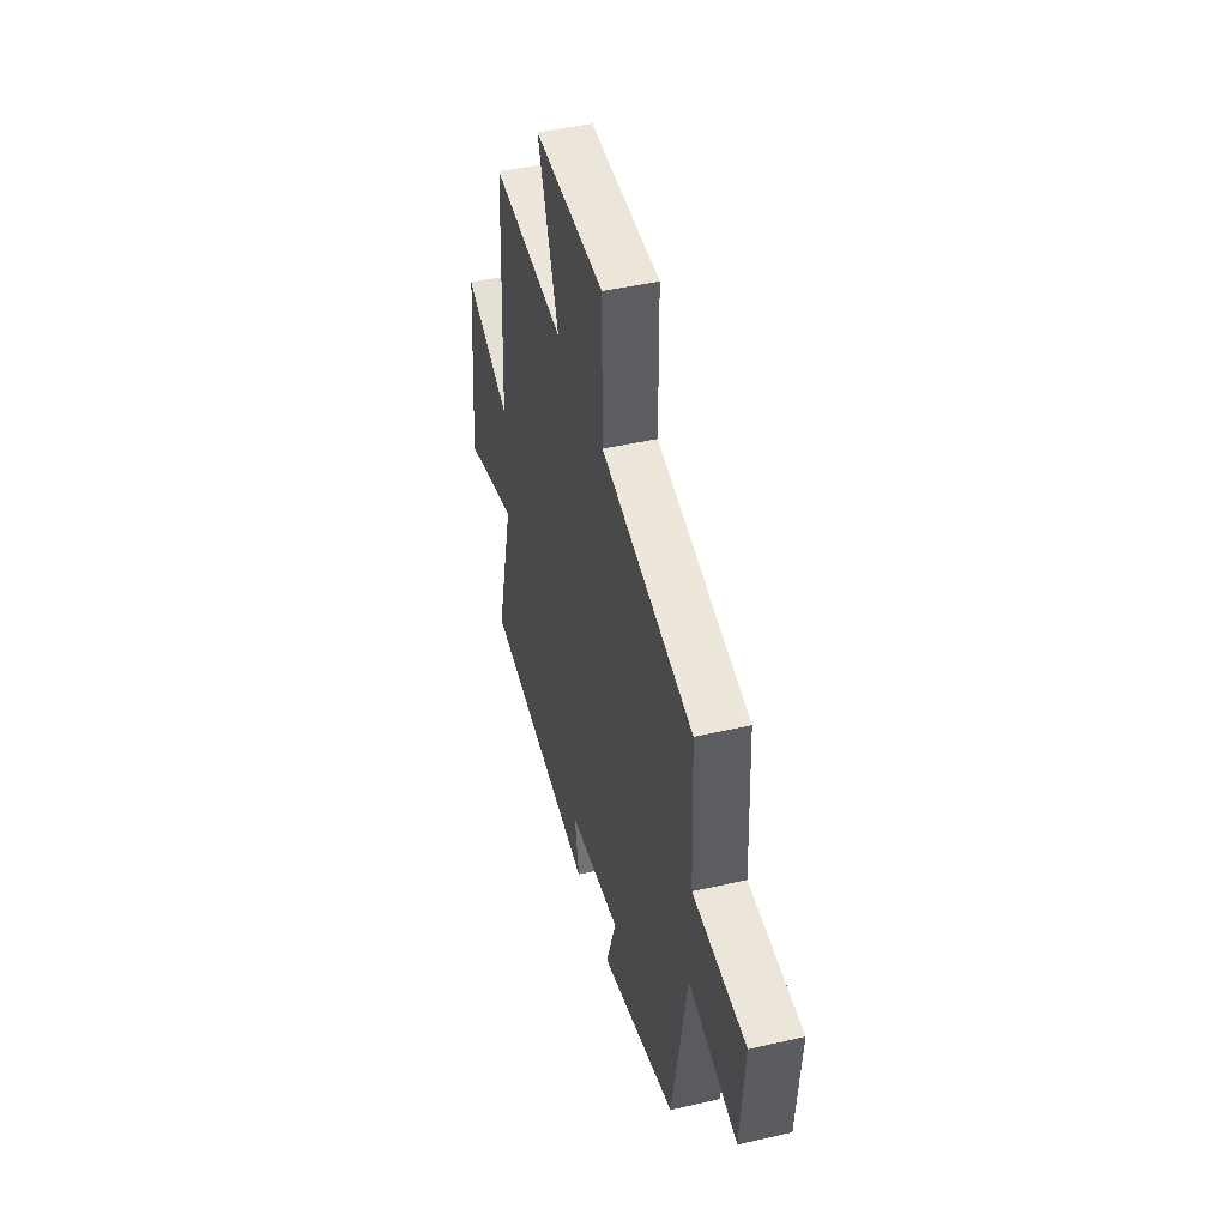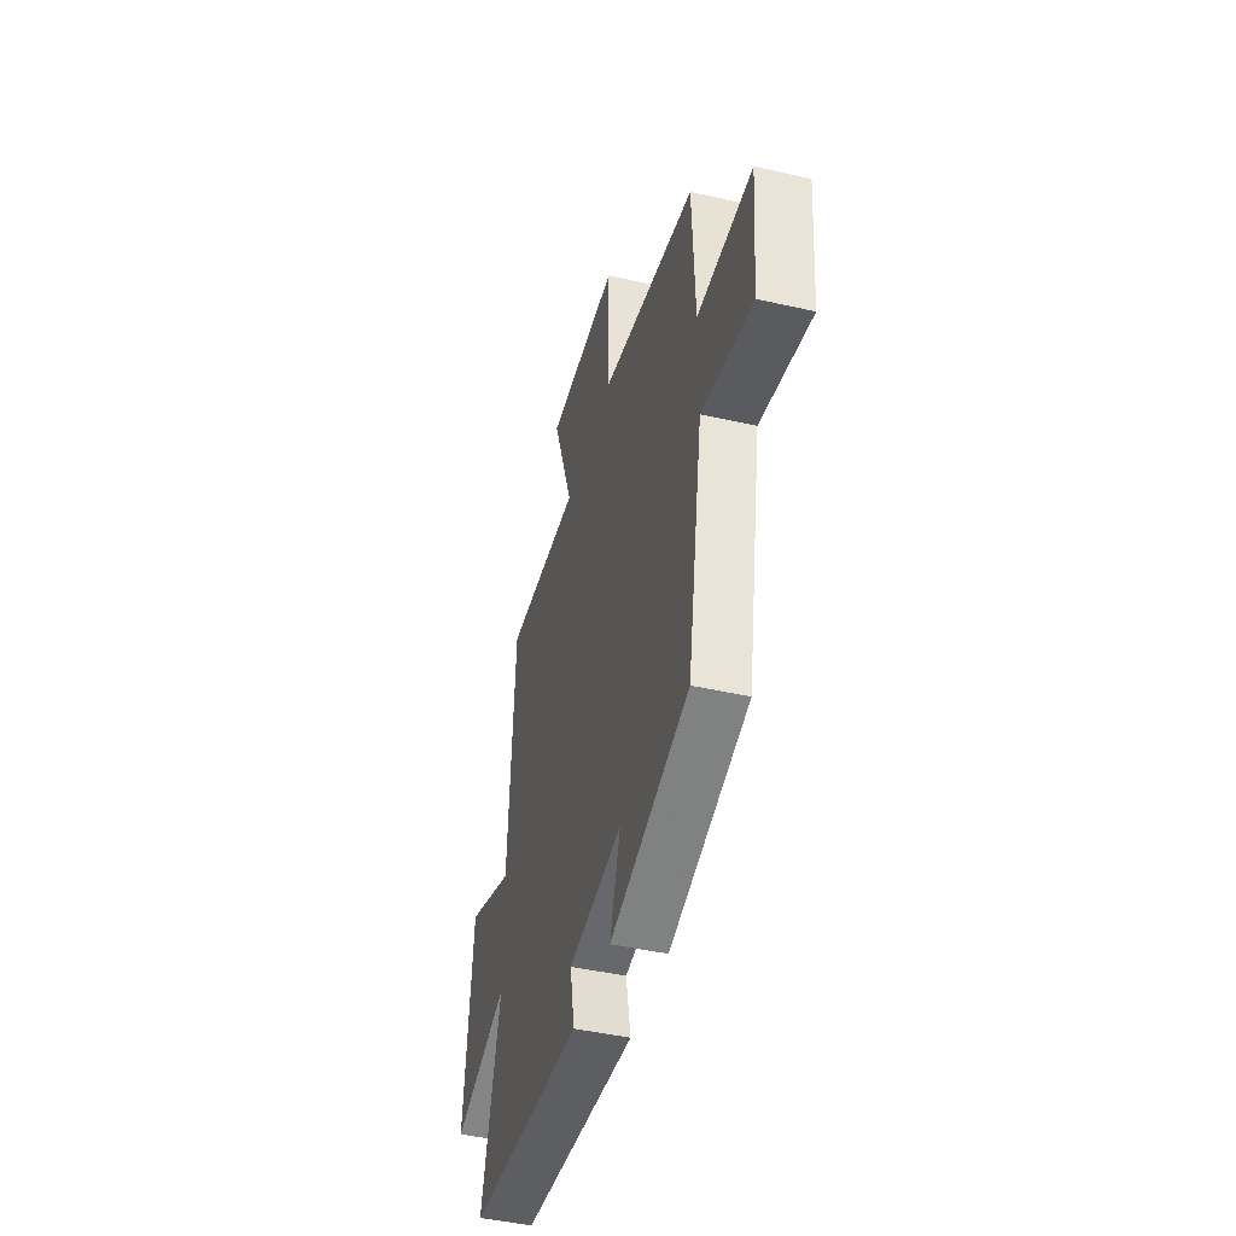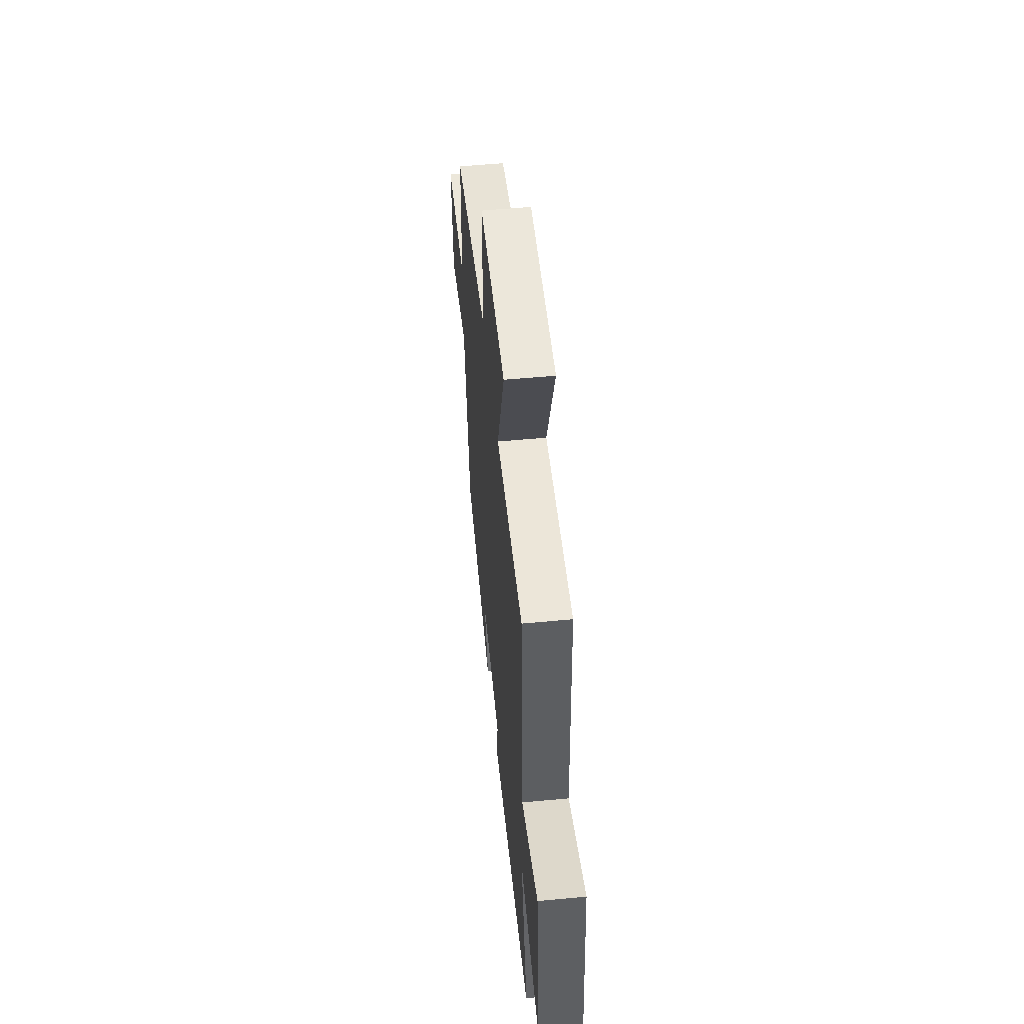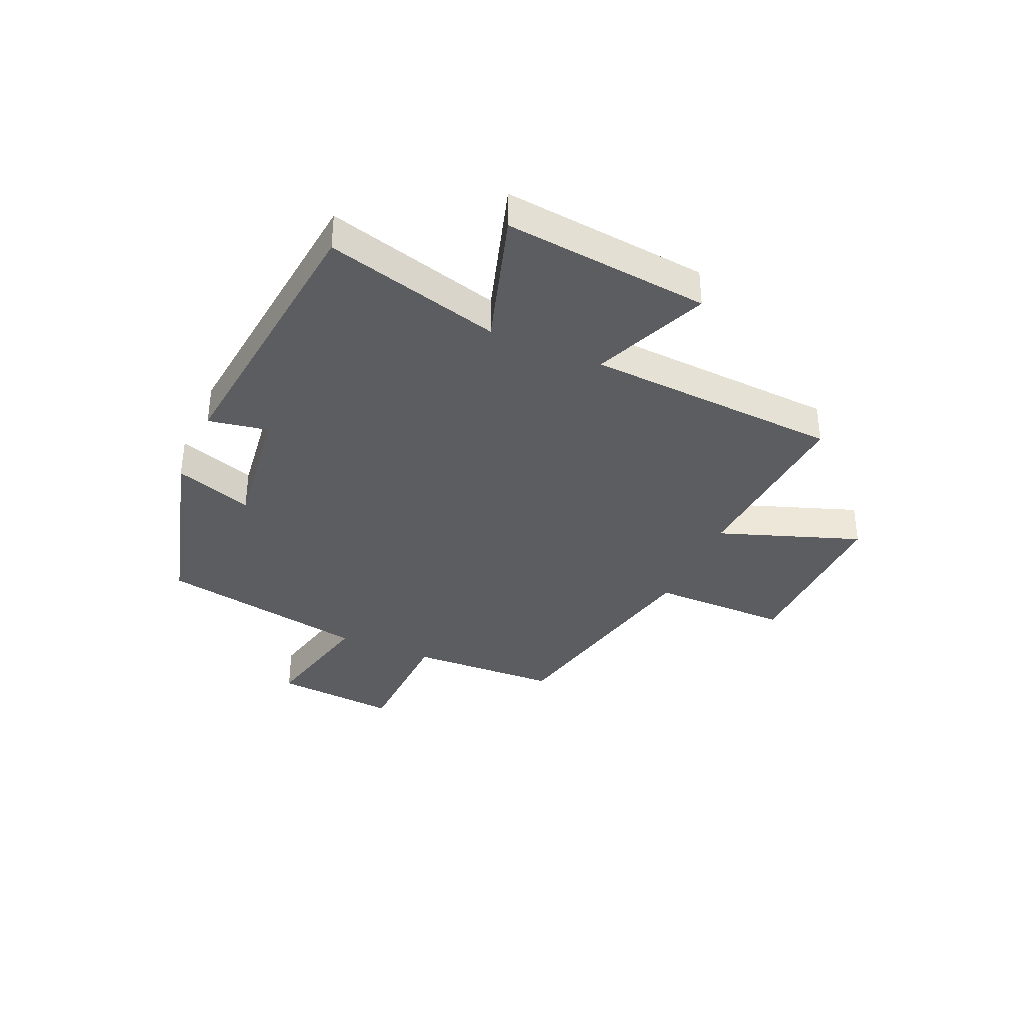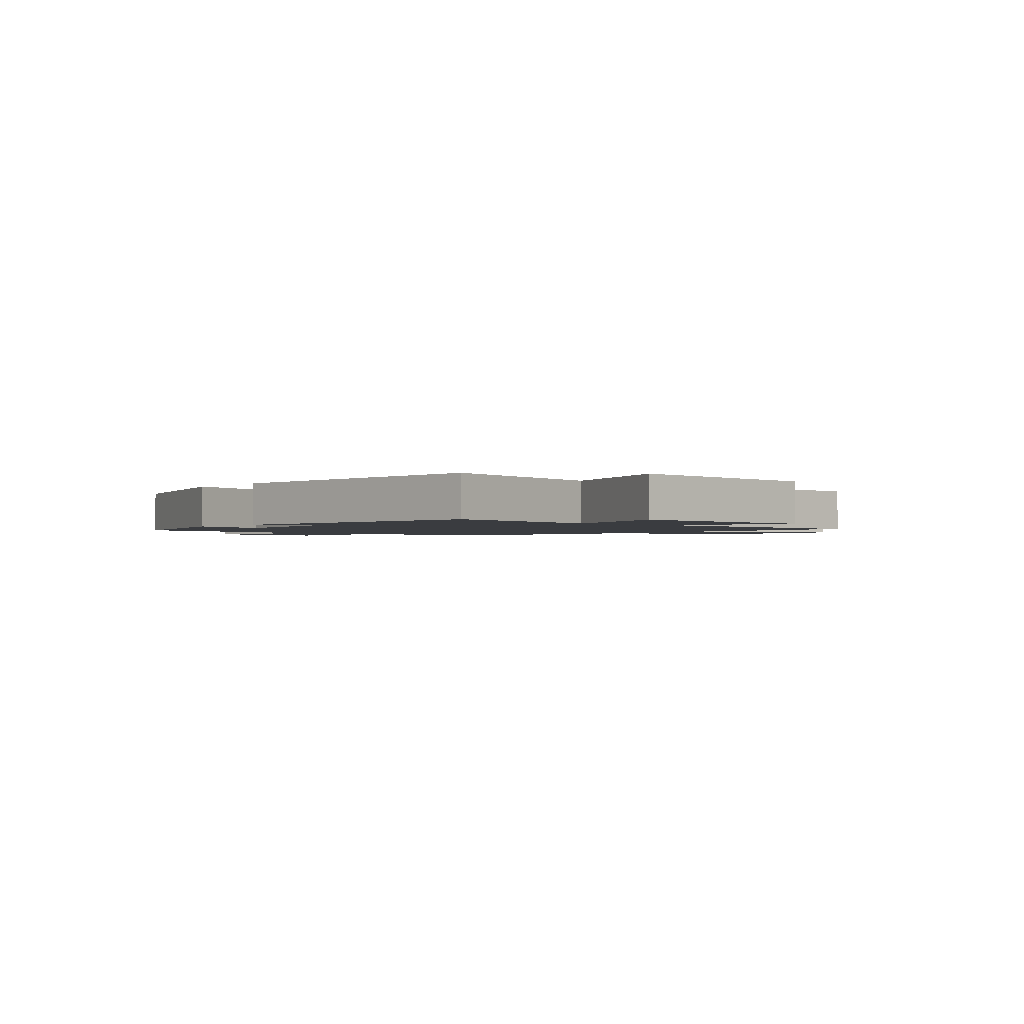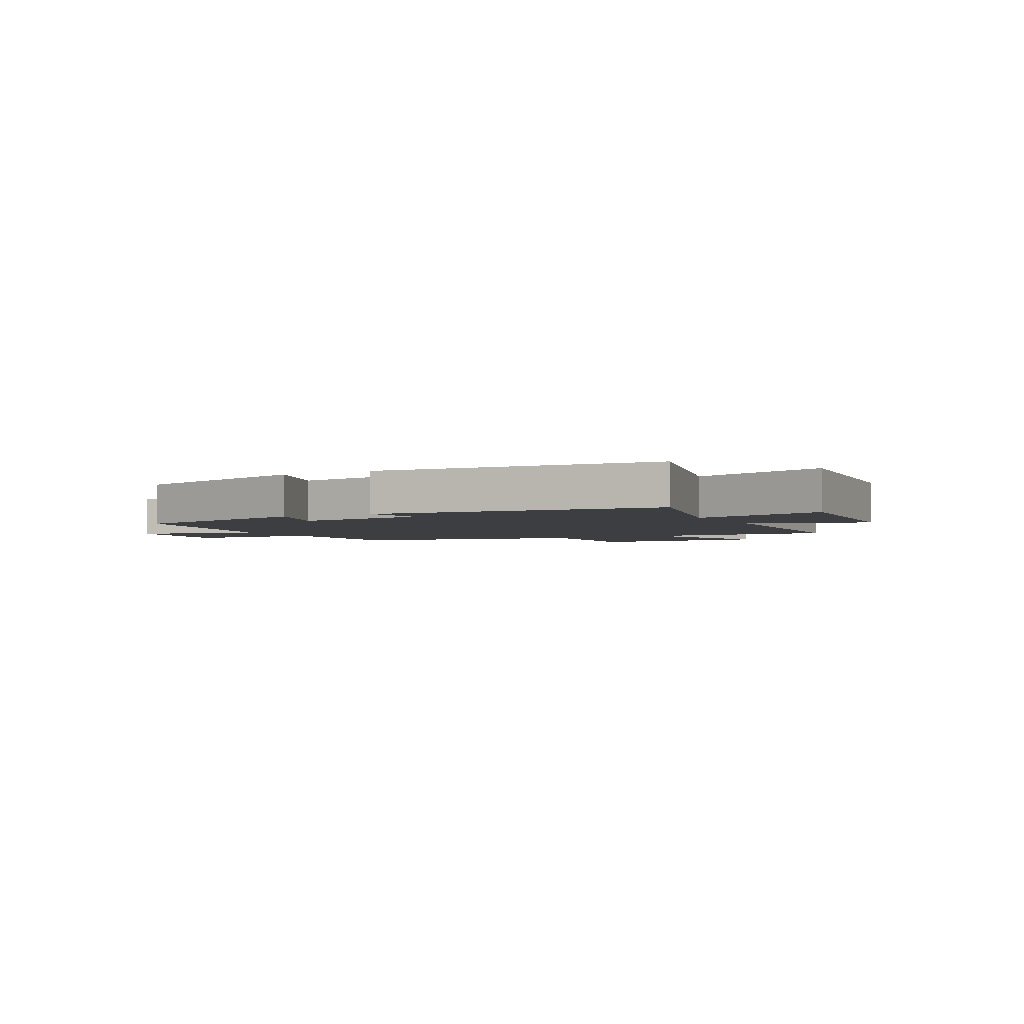
<metadata>
{"format":"obj","ext":"obj","renderer":"f3d","projection":"perspective","resolution":1024,"background":"white","views":[{"elev":45.4,"azim":75.2,"up":"+Z"},{"elev":-44.6,"azim":75.1,"up":"+Z"},{"elev":54.0,"azim":-95.8,"up":"+Z"},{"elev":-36.2,"azim":-114.1,"up":"+Y"},{"elev":-1.7,"azim":-129.4,"up":"+Y"},{"elev":-3.1,"azim":-151.9,"up":"+Y"}]}
</metadata>
<code>
v -0.476 0.07 0.522
v -0.147 0.07 0.5
v -0.238 0.07 0.751
v 0.076 0.07 0.745
v 0.077 0.07 0.5
v 0.488 0.07 0.415
v 0.5 0.07 0.149
v 0.736 0.07 0.143
v 0.718 0.07 -0.077
v 0.5 0.07 -0.029
v 0.434 0.07 -0.403
v 0.092 0.07 -0.5
v 0.138 0.07 -0.361
v -0.096 0.07 -0.393
v -0.076 0.07 -0.5
v -0.582 0.07 -0.449
v -0.5 0.07 -0.136
v -0.742 0.07 -0.212
v -0.706 0.07 0.154
v -0.5 0.07 0.07
v -0.476 0 0.522
v -0.147 0 0.5
v -0.238 0 0.751
v 0.076 0 0.745
v 0.077 0 0.5
v 0.488 0 0.415
v 0.5 0 0.149
v 0.736 0 0.143
v 0.718 0 -0.077
v 0.5 0 -0.029
v 0.434 0 -0.403
v 0.092 0 -0.5
v 0.138 0 -0.361
v -0.096 0 -0.393
v -0.076 0 -0.5
v -0.582 0 -0.449
v -0.5 0 -0.136
v -0.742 0 -0.212
v -0.706 0 0.154
v -0.5 0 0.07
f 17 18 19 20
f 17 20 1 2
f 14 15 16 17
f 13 14 17 2
f 10 11 12 13
f 10 13 2
f 7 8 9 10
f 5 6 7 10
f 5 10 2 3
f 3 4 5
f 40 39 38 37
f 22 21 40 37
f 37 36 35 34
f 22 37 34 33
f 33 32 31 30
f 22 33 30
f 30 29 28 27
f 30 27 26 25
f 23 22 30 25
f 25 24 23
f 1 21 22 2
f 2 22 23 3
f 3 23 24 4
f 4 24 25 5
f 5 25 26 6
f 6 26 27 7
f 7 27 28 8
f 8 28 29 9
f 9 29 30 10
f 10 30 31 11
f 11 31 32 12
f 12 32 33 13
f 13 33 34 14
f 14 34 35 15
f 15 35 36 16
f 16 36 37 17
f 17 37 38 18
f 18 38 39 19
f 19 39 40 20
f 20 40 21 1

</code>
